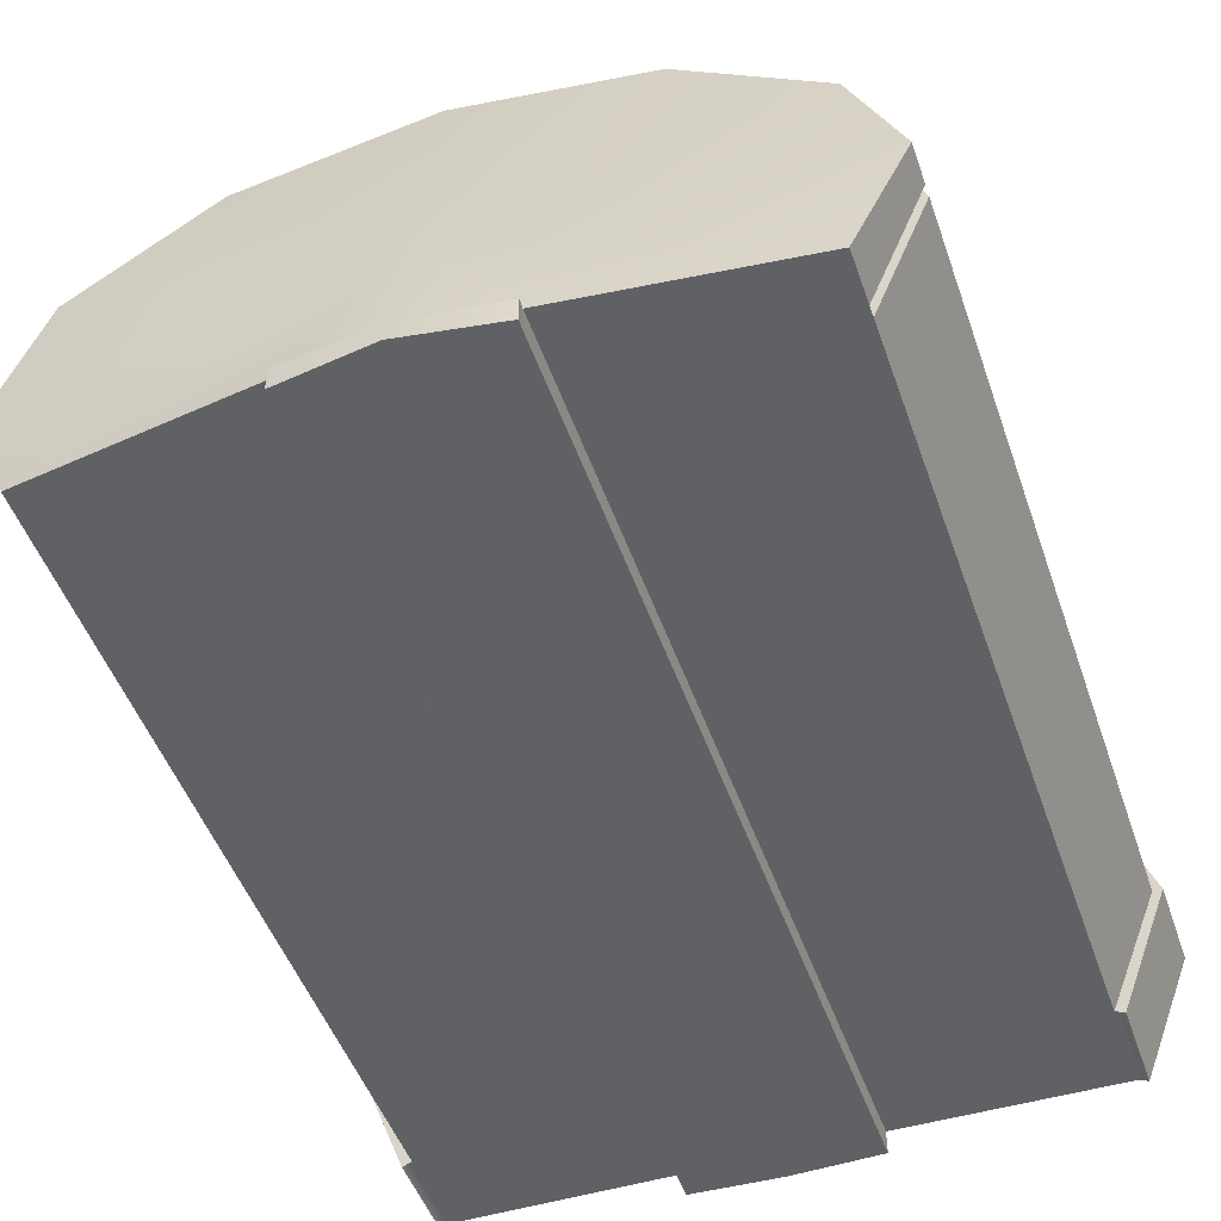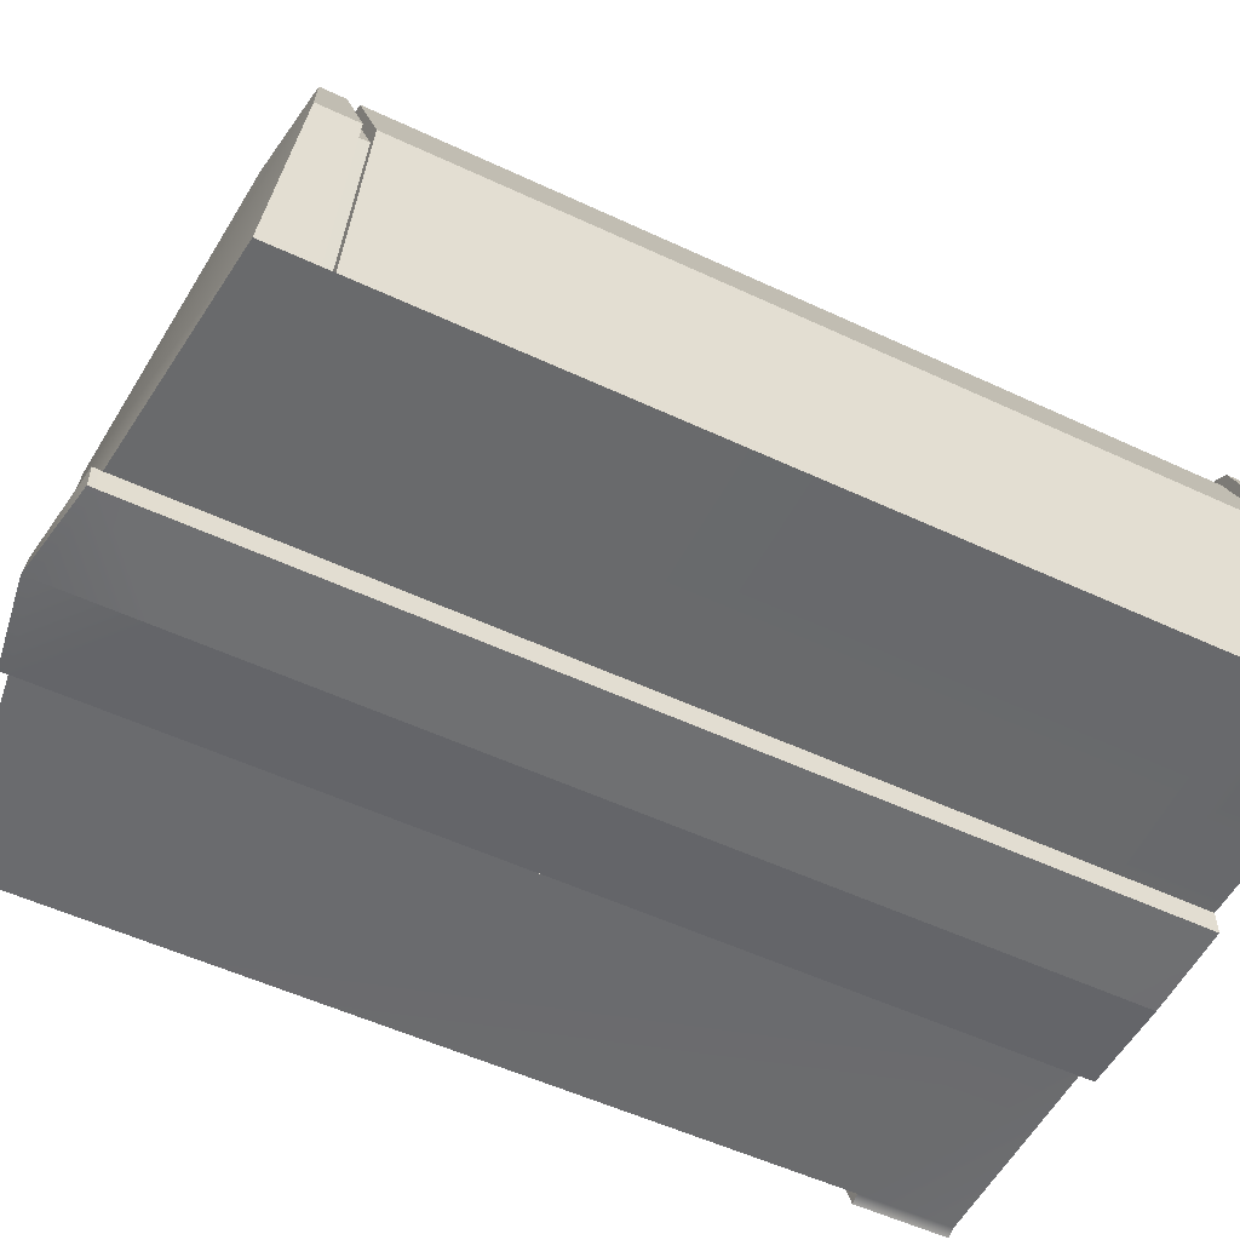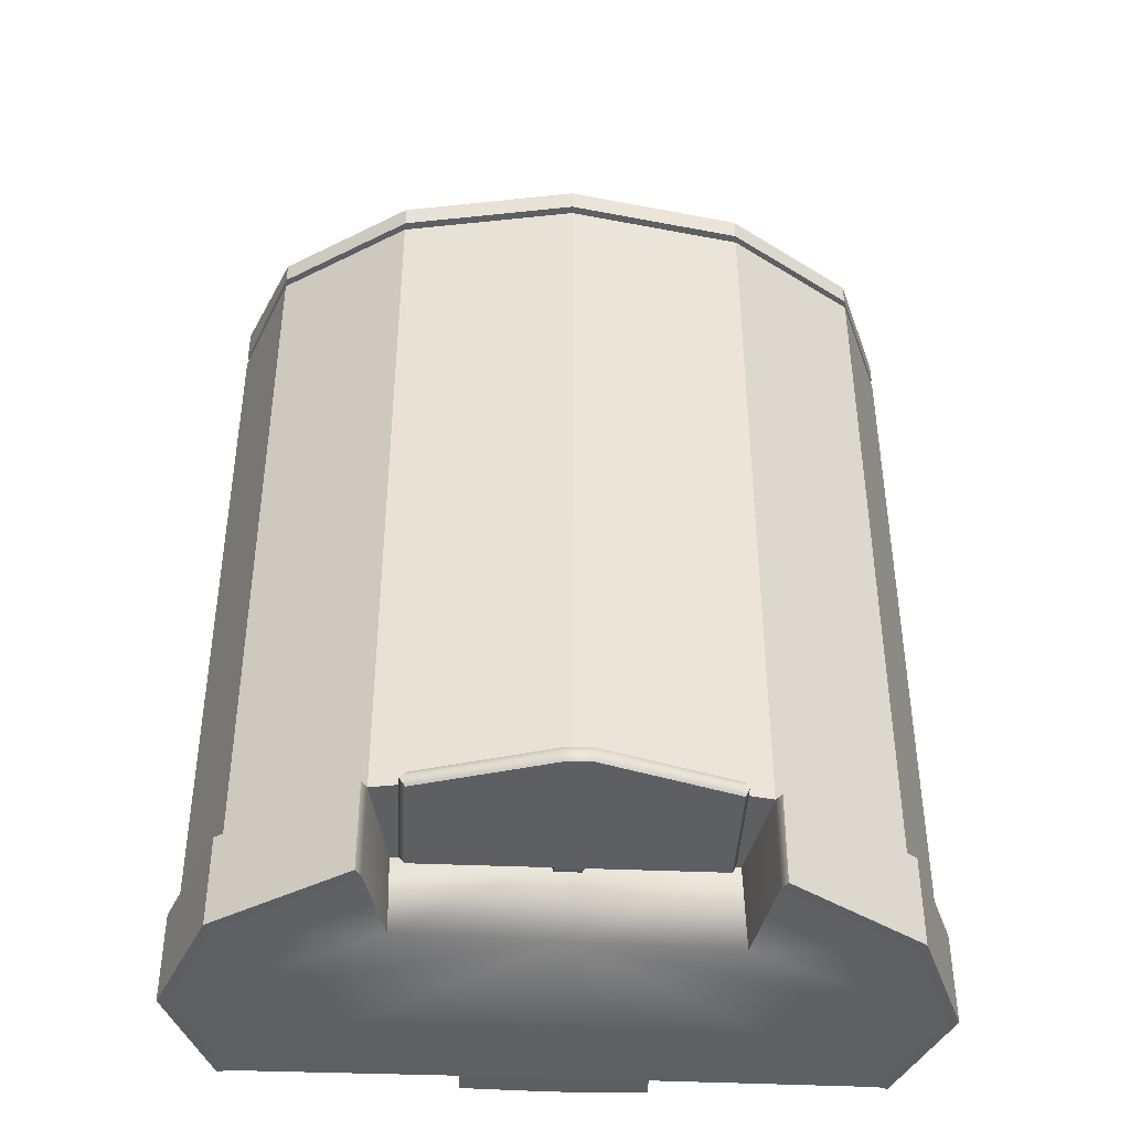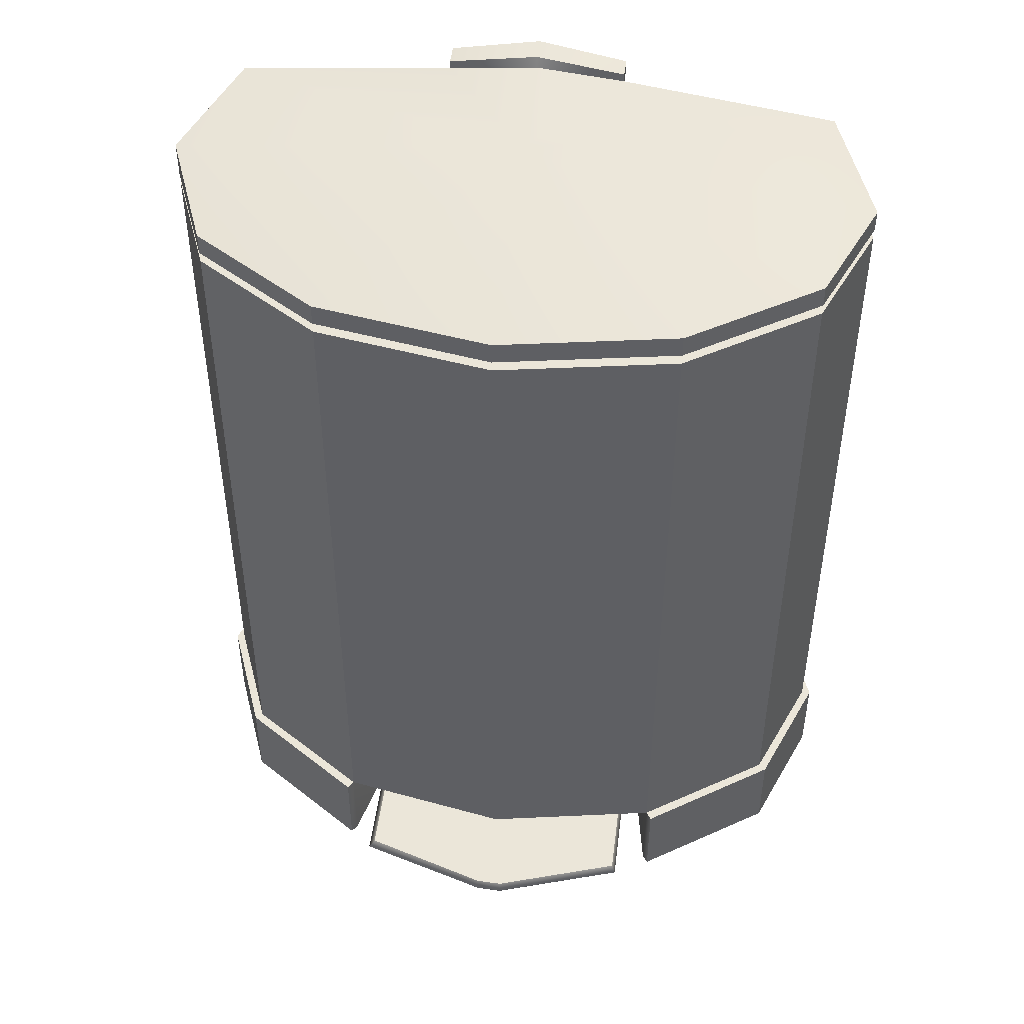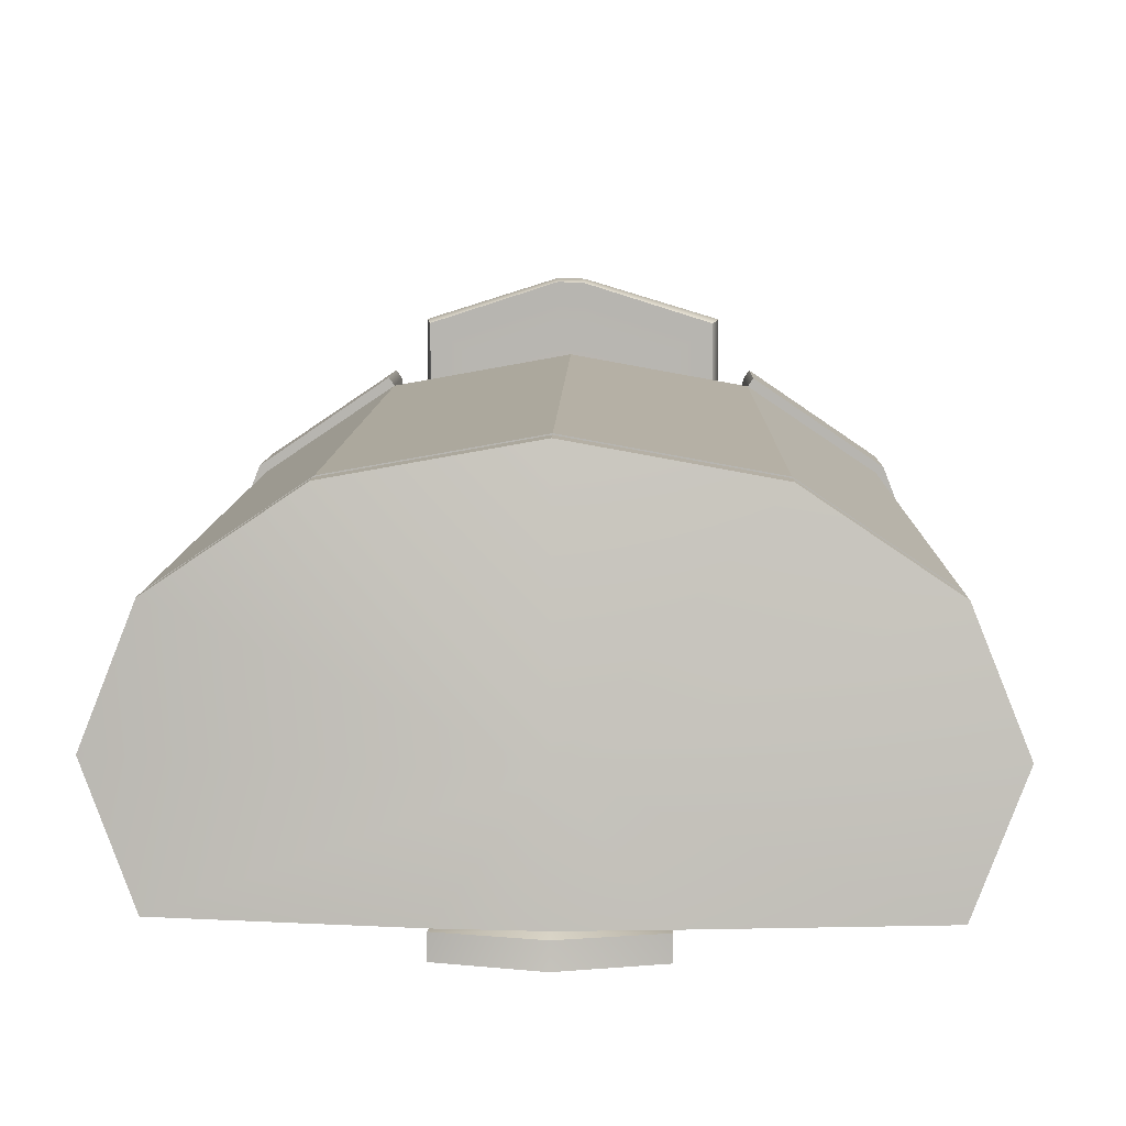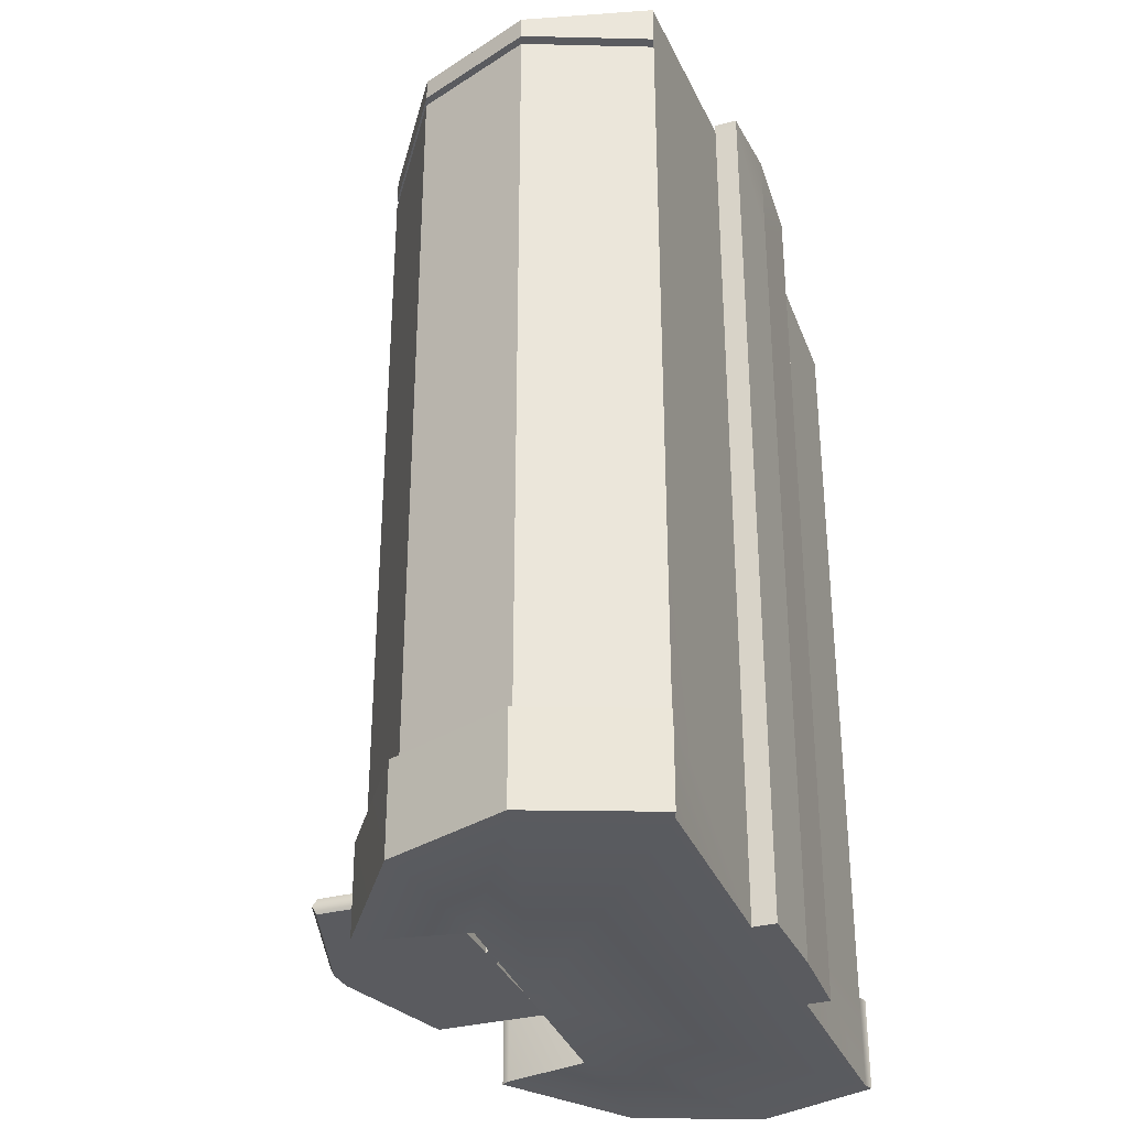
<metadata>
{"format":"obj","ext":"obj","renderer":"f3d","projection":"perspective","resolution":1024,"background":"white","views":[{"elev":-48.1,"azim":-161.3,"up":"+Z"},{"elev":-53.2,"azim":-116.7,"up":"+Z"},{"elev":-41.9,"azim":-2.9,"up":"+Y"},{"elev":47.5,"azim":7.2,"up":"+Y"},{"elev":8.8,"azim":-178.8,"up":"+Z"},{"elev":-32.9,"azim":109.9,"up":"+Y"}]}
</metadata>
<code>
g default
v -14.45 4.922 27.06
v 14.45 4.922 27.06
v -14.45 6.455 27.06
v 14.45 6.455 27.06
v -14.45 6.455 15.8
v 14.45 6.455 15.8
v -14.45 4.922 15.8
v 14.45 4.922 15.8
v 1.393 6.455 31.28
v 1.393 6.455 15.8
v 1.393 4.922 15.8
v 1.393 4.922 31.28
v 14.82 5.598 27.41
v 1.393 5.598 31.63
v -15.08 5.598 27.41
v -15.08 5.598 15.8
v 1.393 5.598 15.8
v 14.82 5.598 15.8
v -1.268 6.455 15.8
v -1.373 5.598 15.8
v -1.268 4.922 15.8
v -1.268 4.922 31.19
v -1.373 5.598 31.55
v -1.268 6.455 31.19
v -1.268 8.977 11.49
v 1.393 8.977 11.49
v 1.393 8.12 11.49
v -1.373 8.12 11.49
v -1.268 7.444 11.49
v 1.393 7.444 11.49
v 31.1 -0.02558 -12.05
v 9.047 -0.02558 -11.94
v 0 -0.02558 -12.2
v -9.047 -0.02558 -11.94
v -31.1 -0.02558 -12.05
v -35.91 -0.02558 0
v -31.1 -0.02558 12.05
v -17.96 -0.02558 20.88
v 17.92 -0.02558 20.83
v 31.1 -0.02558 12.05
v 35.91 -0.02558 0
v 31.1 89.23 -12.05
v 9.047 92.33 -11.94
v 0 93.32 -11.82
v -9.047 92.33 -11.94
v -31.1 90.2 -12.05
v -35.91 88.91 0
v -31.1 87.48 12.05
v -17.96 87.48 20.88
v 0 87.48 24.11
v 17.96 87.48 20.88
v 31.1 87.48 12.05
v 35.91 87.48 0
v 0 -0.02558 11.64
v 0 92.12 0
v 31.1 85.23 12.05
v 17.96 85.23 20.88
v 0 85.23 24.11
v -17.96 85.23 20.88
v -31.1 85.23 12.05
v -35.91 85.23 0
v -31.1 85.23 -12.05
v -9.047 85.23 -11.94
v 9.047 85.23 -11.94
v 31.1 85.23 -12.05
v 35.91 85.23 0
v 17.96 84.18 20.88
v 0 84.18 24.11
v -17.96 84.18 20.88
v -31.1 84.18 12.05
v -35.91 84.18 0
v -31.1 84.18 -12.05
v -9.047 84.18 -11.94
v 9.047 84.18 -11.94
v 31.1 84.18 -12.05
v 35.91 84.18 0
v 31.1 84.18 12.05
v 17.52 84.18 19.8
v 0 84.18 22.94
v 17.52 85.23 19.8
v 0 85.23 22.94
v -17.52 84.18 19.8
v -17.52 85.23 19.8
v -30.22 84.18 11.34
v -30.22 85.23 11.34
v -34.82 84.18 0
v -34.82 85.23 0
v -30 84.18 -11.61
v -30 85.23 -11.61
v 30 84.18 -11.61
v 34.82 84.18 0
v 30 85.23 -11.61
v 34.82 85.23 0
v 30.22 84.18 11.34
v 30.22 85.23 11.34
v 0 9.318 24.11
v -17.96 9.318 20.88
v -31.1 9.318 12.05
v -35.91 9.318 0
v -31.1 9.318 -12.05
v -9.047 9.318 -11.94
v 9.047 9.318 -11.94
v 31.1 9.318 -12.05
v 35.91 9.318 0
v 31.1 9.318 12.05
v 17.96 9.318 20.88
v -15.8 -0.02558 12.16
v 0 9.318 11.92
v -16.06 9.318 10.31
v 16.15 -0.02557 11.04
v 16.06 9.318 10.31
v -32.04 -0.02558 -12.43
v -36.85 -0.02558 0
v -36.85 9.318 0
v -32.04 9.318 -12.43
v -31.85 -0.02558 12.66
v -31.85 9.318 12.66
v -18.52 -0.02558 21.71
v -18.52 9.318 21.71
v 18.48 -0.02868 21.67
v 31.85 -0.02713 12.66
v 31.85 9.317 12.66
v 18.52 9.315 21.71
v 36.85 -0.02558 0
v 36.85 9.318 0
v 32.04 -0.02558 -12.43
v 32.04 9.318 -12.43
v 9.064 -0.02558 -14.27
v 0 -0.02558 -14.53
v 0 9.318 -14.53
v 9.064 9.318 -14.27
v -9.064 -0.02558 -14.27
v -9.064 9.318 -14.27
v -9.064 85.23 -14.27
v -0 85.23 -14.53
v -9.064 92.33 -14.27
v 0 93.83 -14.53
v 9.064 85.23 -14.27
v 9.064 92.33 -14.27
v -9.064 84.18 -14.27
v 0 84.18 -14.53
v 9.064 84.18 -14.27
v -0 94.37 -12.2
v -9.082 93.18 -11.94
v -0 94.68 -14.53
v -9.099 93.18 -14.26
v 9.082 93.18 -11.94
v 9.099 93.18 -14.26
g TrashCan2
f 22 23 1
f 1 23 15
f 24 19 3
f 3 19 5
f 16 20 7
f 7 20 21
f 7 21 1
f 1 21 22
f 8 18 2
f 2 18 13
f 7 1 16
f 16 1 15
f 9 4 10
f 10 4 6
f 11 17 8
f 8 17 18
f 12 11 2
f 2 11 8
f 12 2 14
f 14 2 13
f 9 14 4
f 4 14 13
f 15 23 3
f 3 23 24
f 15 3 16
f 16 3 5
f 19 20 5
f 5 20 16
f 18 17 6
f 6 17 10
f 13 18 4
f 4 18 6
f 26 27 25
f 25 27 28
f 28 27 29
f 29 27 30
f 21 11 22
f 22 11 12
f 23 22 14
f 14 22 12
f 23 14 24
f 24 14 9
f 19 24 10
f 10 24 9
f 19 10 25
f 25 10 26
f 17 27 10
f 10 27 26
f 20 19 28
f 28 19 25
f 21 20 29
f 29 20 28
f 11 30 17
f 17 30 27
f 11 21 30
f 30 21 29
f 31 32 103
f 103 32 102
f 128 129 131
f 131 129 130
f 129 132 130
f 130 132 133
f 34 35 101
f 101 35 100
f 112 113 115
f 115 113 114
f 113 116 114
f 114 116 117
f 116 118 117
f 117 118 119
f 54 108 107
f 107 108 109
f 110 111 54
f 54 111 108
f 120 121 123
f 123 121 122
f 121 124 122
f 122 124 125
f 124 126 125
f 125 126 127
f 32 31 54
f 33 32 54
f 34 33 54
f 35 34 54
f 36 35 54
f 37 36 107
f 107 36 54
f 40 110 41
f 41 110 54
f 31 41 54
f 42 43 55
f 43 44 55
f 44 45 55
f 45 46 55
f 46 47 55
f 47 48 55
f 48 49 55
f 49 50 55
f 50 51 55
f 51 52 55
f 52 53 55
f 53 42 55
f 57 56 51
f 51 56 52
f 58 57 50
f 50 57 51
f 59 58 49
f 49 58 50
f 60 59 48
f 48 59 49
f 60 48 61
f 61 48 47
f 61 47 62
f 62 47 46
f 62 46 63
f 63 46 45
f 134 136 135
f 135 136 137
f 138 135 139
f 139 135 137
f 65 64 42
f 42 64 43
f 66 65 53
f 53 65 42
f 56 66 52
f 52 66 53
f 79 78 81
f 81 78 80
f 82 79 83
f 83 79 81
f 84 82 85
f 85 82 83
f 86 84 87
f 87 84 85
f 88 86 89
f 89 86 87
f 73 72 63
f 63 72 62
f 141 140 135
f 135 140 134
f 142 141 138
f 138 141 135
f 75 74 65
f 65 74 64
f 91 90 93
f 93 90 92
f 94 91 95
f 95 91 93
f 78 94 80
f 80 94 95
f 67 78 68
f 68 78 79
f 57 58 80
f 80 58 81
f 69 68 82
f 82 68 79
f 59 83 58
f 58 83 81
f 70 69 84
f 84 69 82
f 60 85 59
f 59 85 83
f 71 70 86
f 86 70 84
f 61 87 60
f 60 87 85
f 71 86 72
f 72 86 88
f 61 62 87
f 87 62 89
f 62 72 89
f 89 72 88
f 76 75 91
f 91 75 90
f 75 65 90
f 90 65 92
f 66 93 65
f 65 93 92
f 76 91 77
f 77 91 94
f 66 56 93
f 93 56 95
f 77 94 67
f 67 94 78
f 56 57 95
f 95 57 80
f 97 96 69
f 69 96 68
f 98 97 70
f 70 97 69
f 99 98 71
f 71 98 70
f 100 99 72
f 72 99 71
f 101 100 73
f 73 100 72
f 130 133 141
f 141 133 140
f 131 130 142
f 142 130 141
f 103 102 75
f 75 102 74
f 104 103 76
f 76 103 75
f 105 104 77
f 77 104 76
f 106 105 67
f 67 105 77
f 96 106 68
f 68 106 67
f 96 97 108
f 108 97 109
f 38 107 97
f 97 107 109
f 39 106 110
f 110 106 111
f 96 108 106
f 106 108 111
f 38 37 107
f 40 39 110
f 35 36 112
f 112 36 113
f 100 115 99
f 99 115 114
f 100 35 115
f 115 35 112
f 37 116 36
f 36 116 113
f 98 99 117
f 117 99 114
f 38 118 37
f 37 118 116
f 38 97 118
f 118 97 119
f 97 98 119
f 119 98 117
f 39 40 120
f 120 40 121
f 106 123 105
f 105 123 122
f 39 120 106
f 106 120 123
f 40 41 121
f 121 41 124
f 105 122 104
f 104 122 125
f 31 126 41
f 41 126 124
f 31 103 126
f 126 103 127
f 103 104 127
f 127 104 125
f 32 33 128
f 128 33 129
f 102 32 131
f 131 32 128
f 34 132 33
f 33 132 129
f 34 101 132
f 132 101 133
f 63 45 134
f 134 45 136
f 144 143 146
f 146 143 145
f 147 148 143
f 143 148 145
f 43 64 139
f 139 64 138
f 73 63 140
f 140 63 134
f 64 74 138
f 138 74 142
f 101 73 133
f 133 73 140
f 74 102 142
f 142 102 131
f 45 44 144
f 144 44 143
f 136 146 137
f 137 146 145
f 136 45 146
f 146 45 144
f 43 147 44
f 44 147 143
f 43 139 147
f 147 139 148
f 139 137 148
f 148 137 145

</code>
